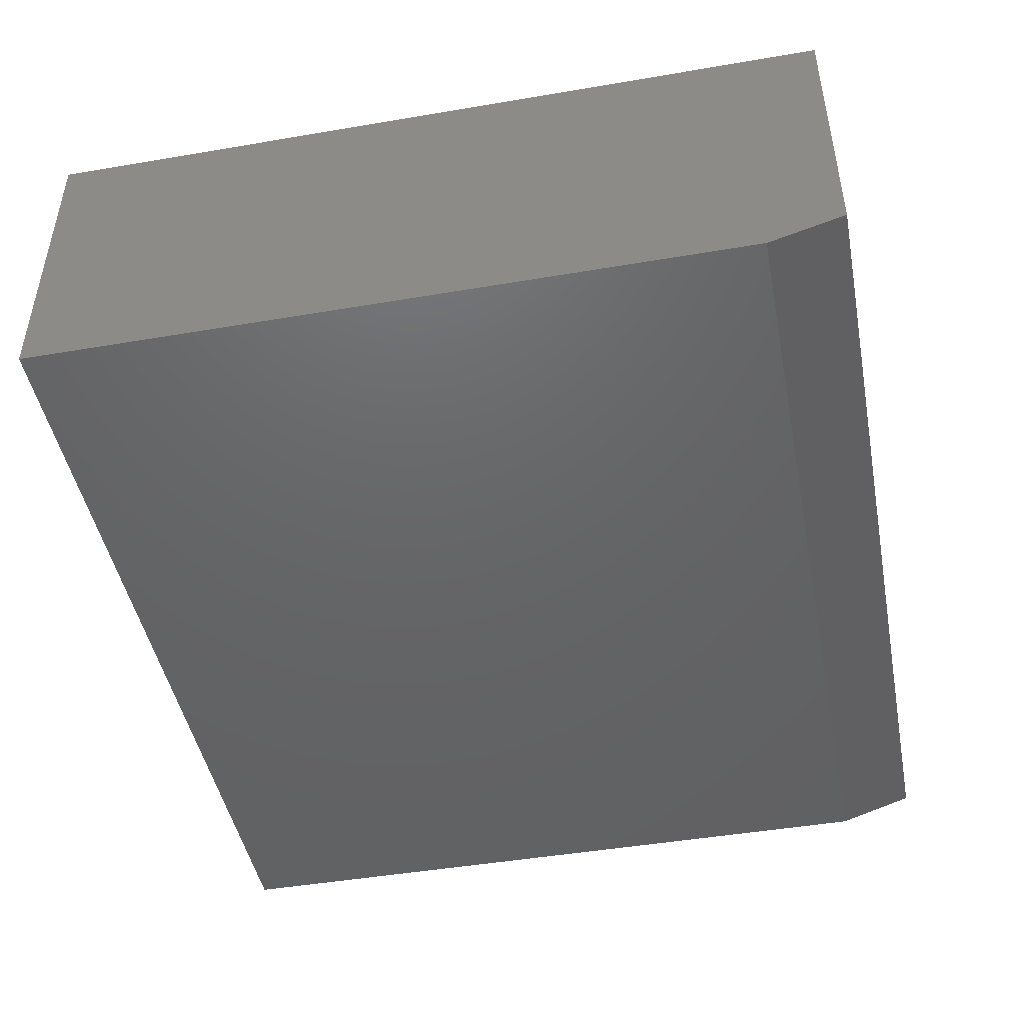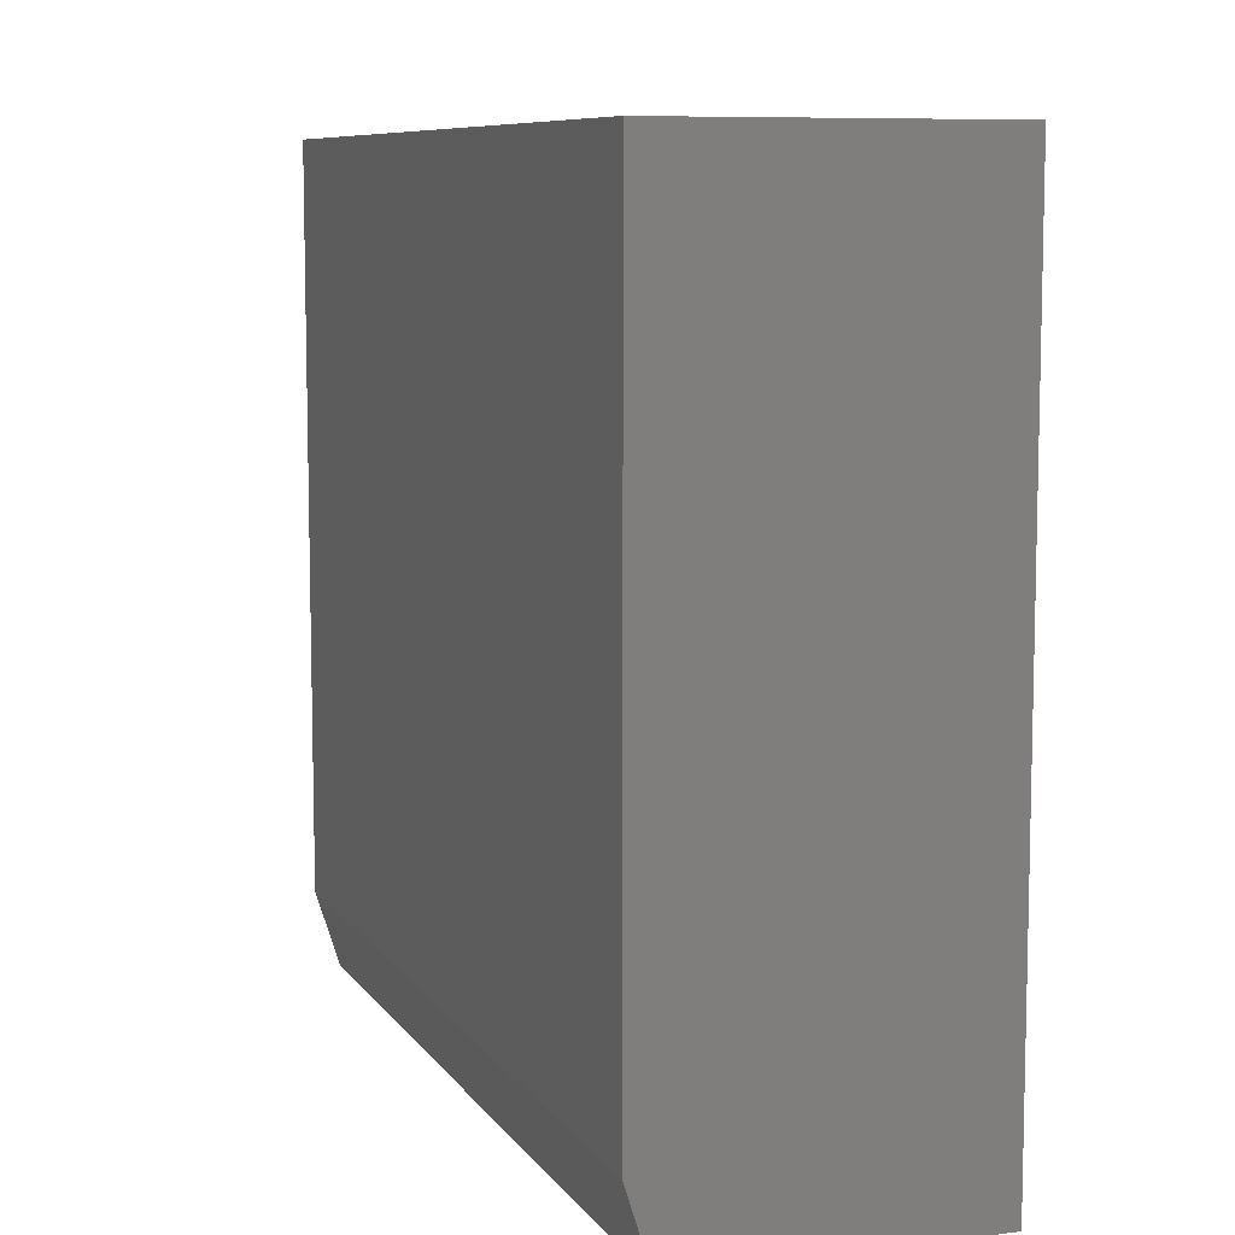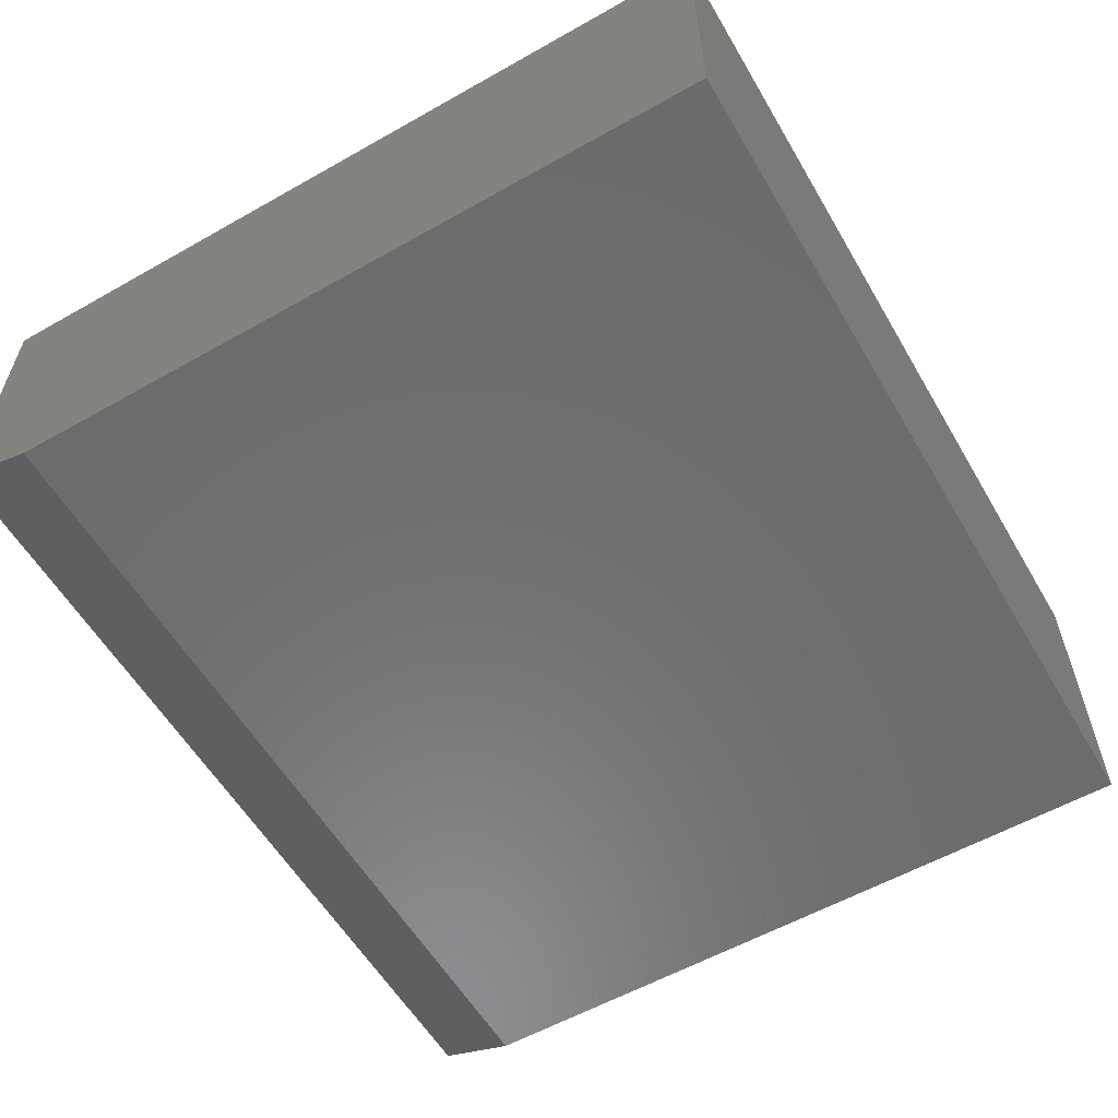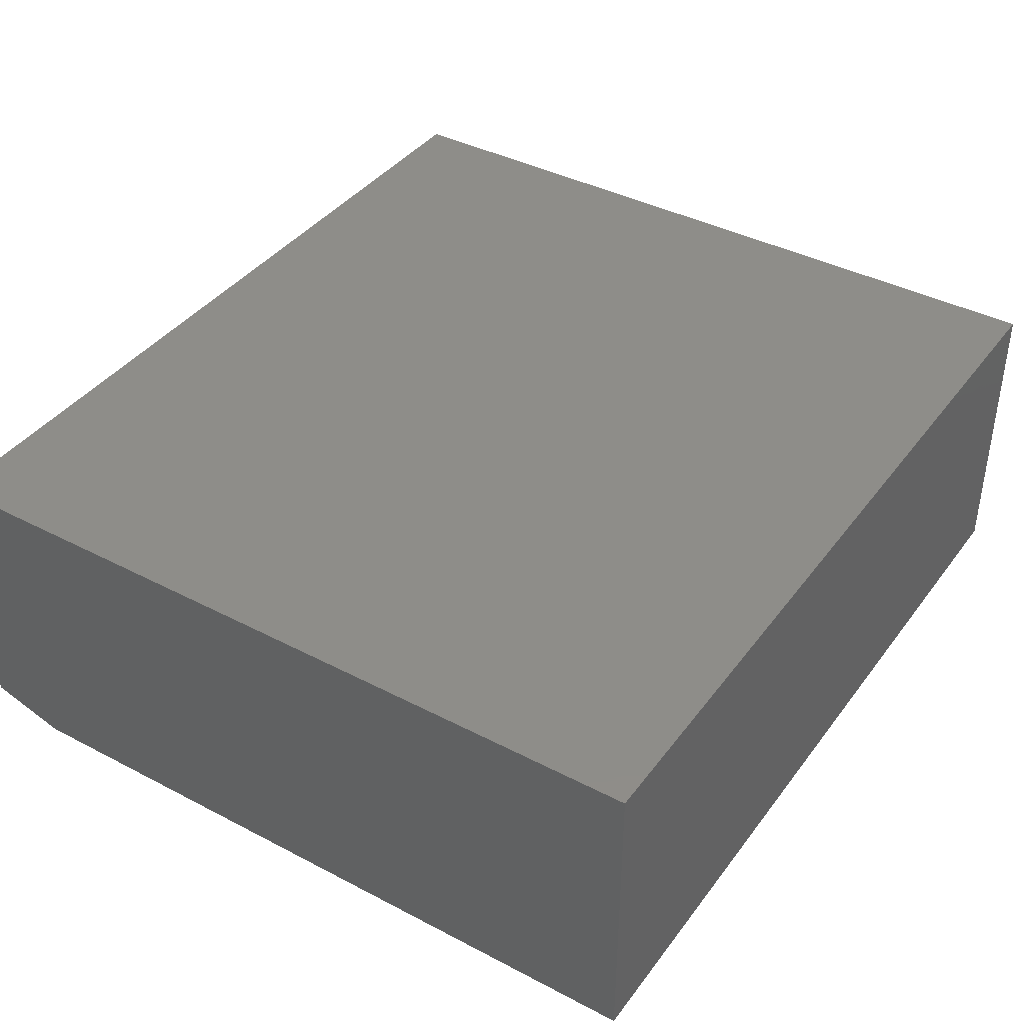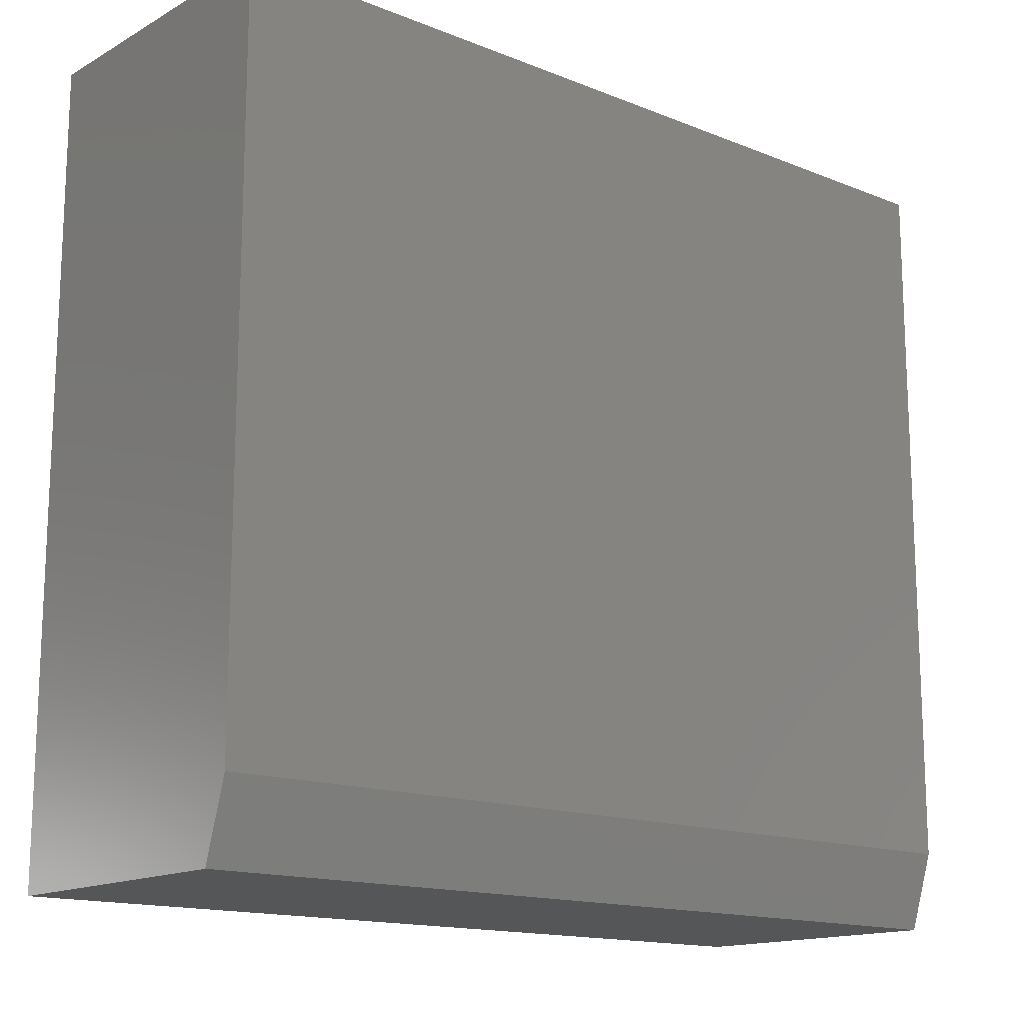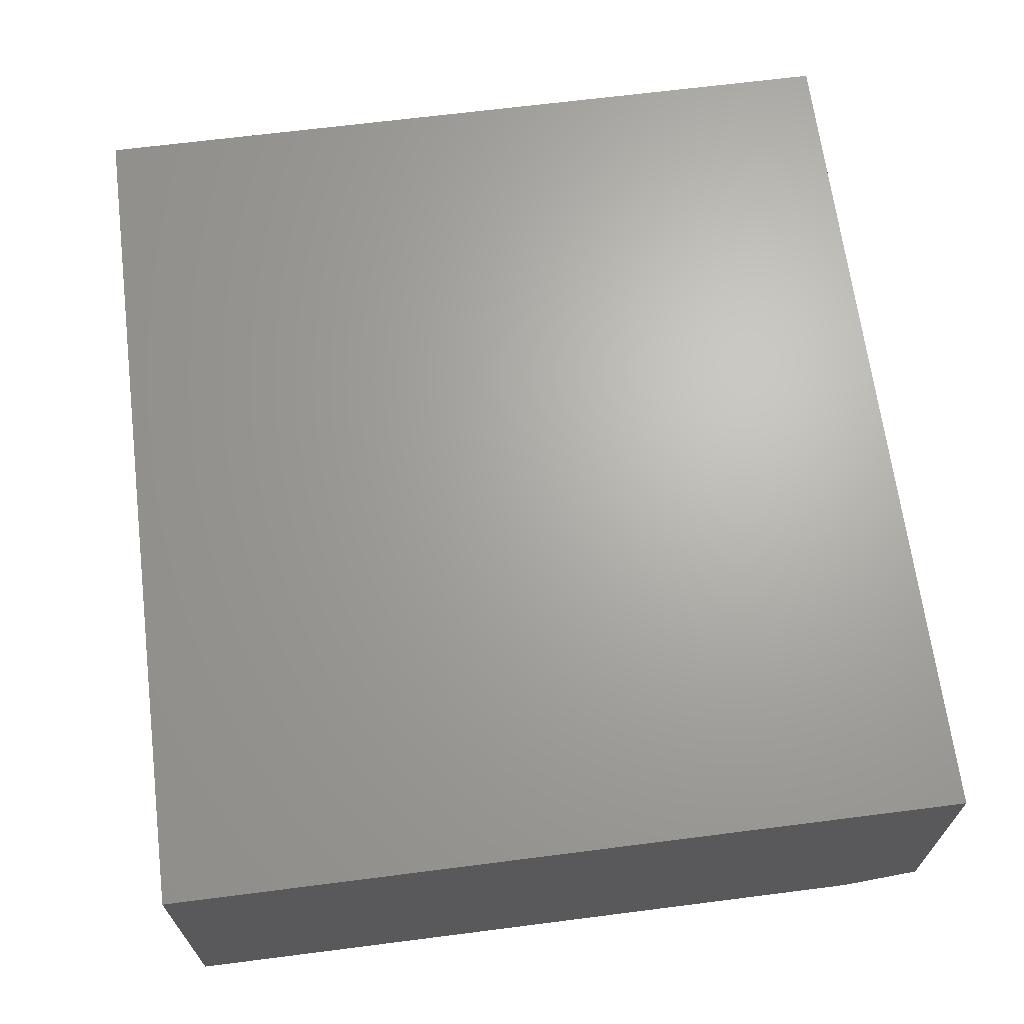
<metadata>
{"format":"stl","ext":"stl","renderer":"f3d","projection":"perspective","resolution":1024,"background":"white","views":[{"elev":-46.3,"azim":101.0,"up":"+Y"},{"elev":8.5,"azim":70.0,"up":"+Z"},{"elev":-57.9,"azim":-59.7,"up":"+Y"},{"elev":39.8,"azim":-57.1,"up":"+Y"},{"elev":-15.0,"azim":-40.5,"up":"+Z"},{"elev":66.7,"azim":82.7,"up":"+Y"}]}
</metadata>
<code>
# stl→obj: 10 verts, 16 faces
v -0.6797 -0.5078 -0.5859
v 0.75 -0.5078 -0.5859
v -0.6797 -0.5078 0.5984
v 0.75 -0.5078 0.5984
v -0.6797 1.454e-16 0.5984
v -0.6797 0 -0.7109
v -0.6797 -0.4688 -0.7109
v 0.75 3.041e-16 0.5984
v 0.75 1.587e-16 -0.7109
v 0.75 -0.4688 -0.7109
f 1 2 3
f 3 2 4
f 3 5 1
f 1 5 6
f 1 6 7
f 8 4 9
f 9 4 2
f 9 2 10
f 7 6 10
f 10 6 9
f 2 1 10
f 10 1 7
f 6 5 9
f 9 5 8
f 4 8 3
f 3 8 5

</code>
